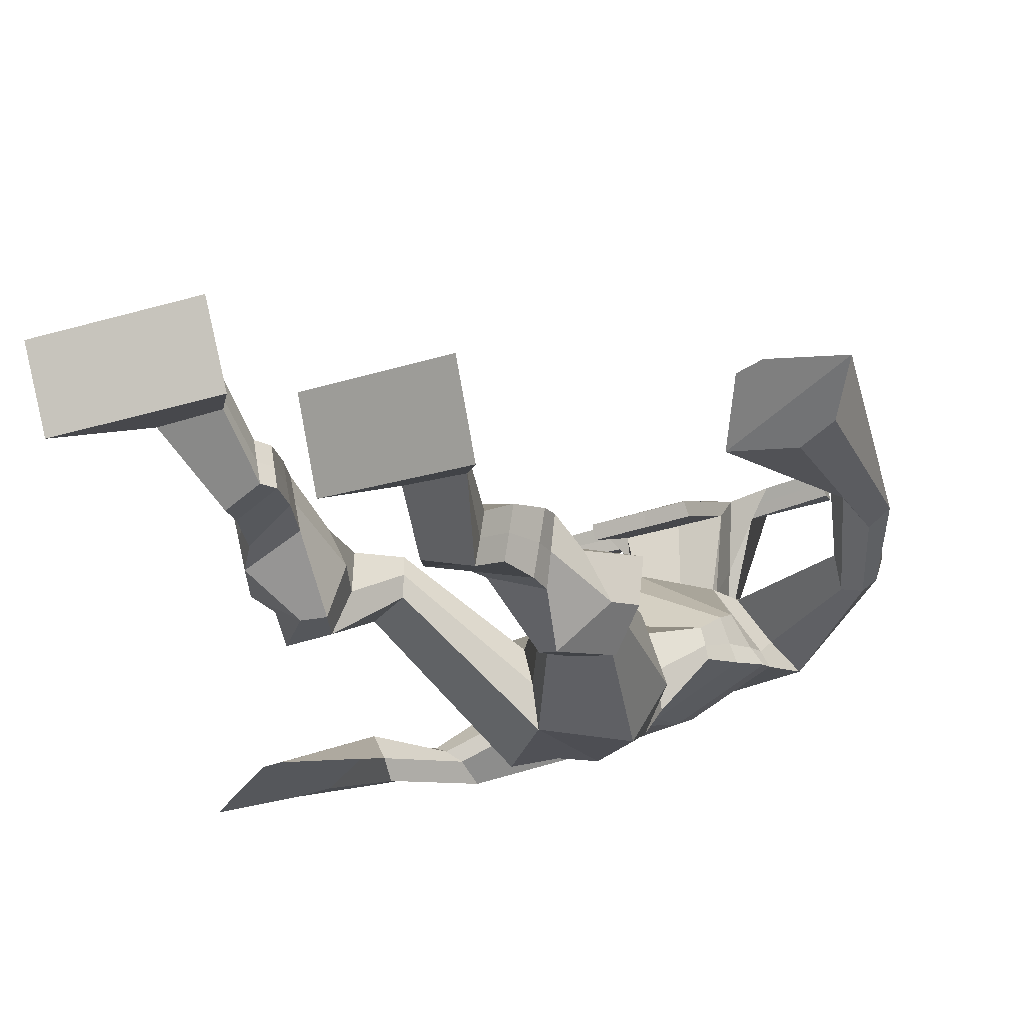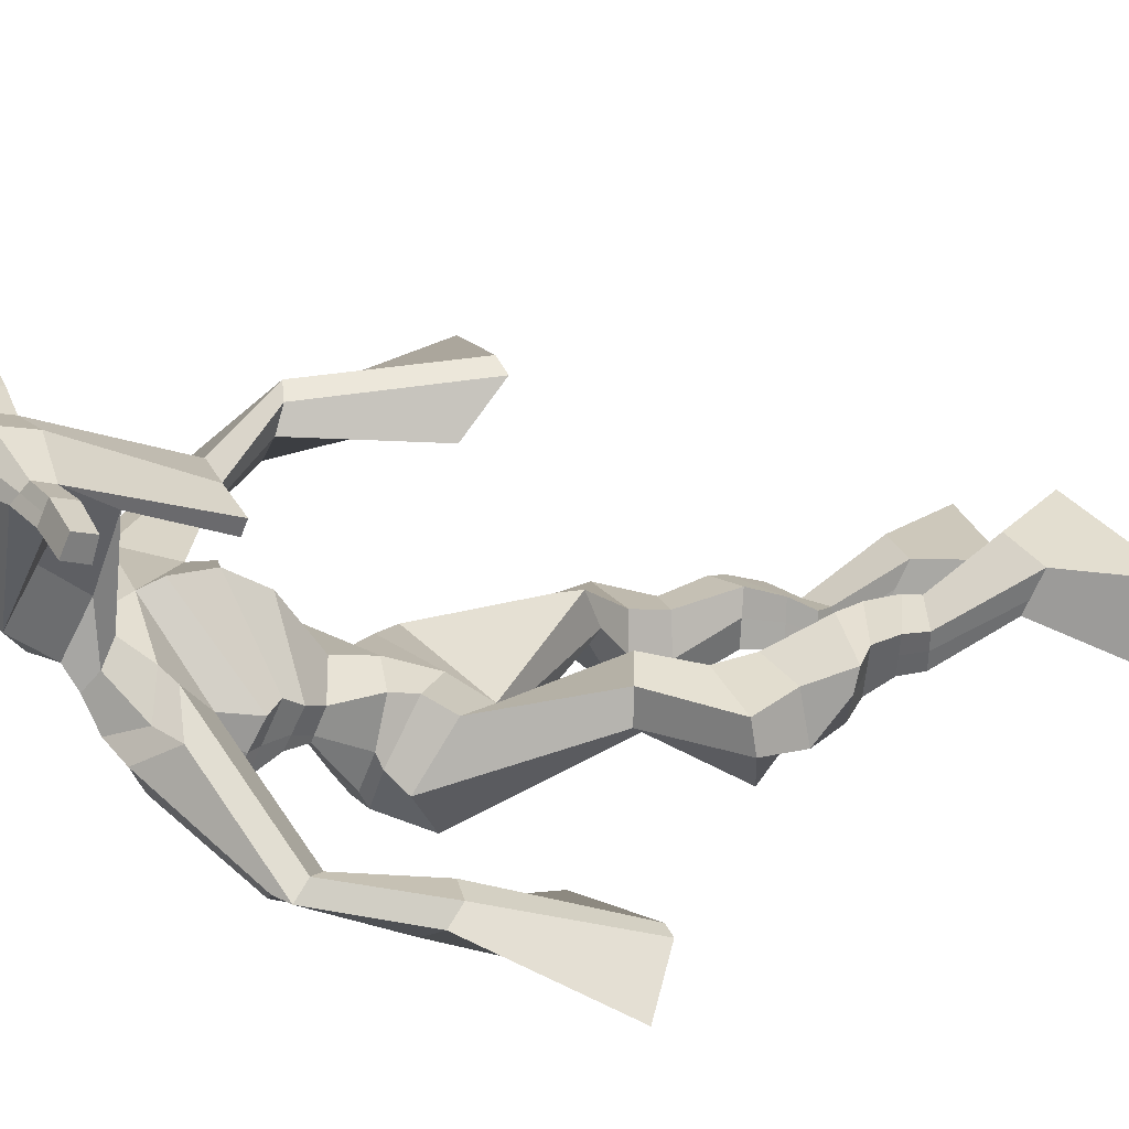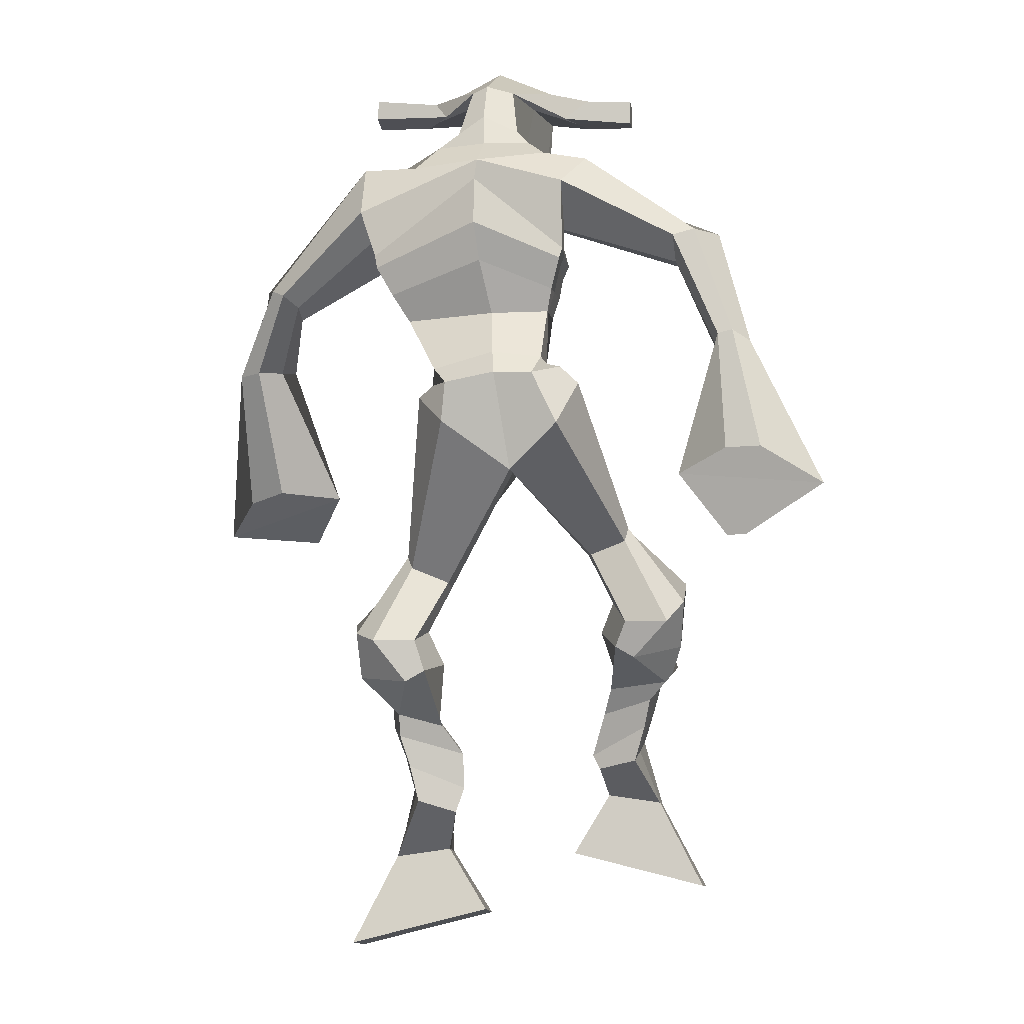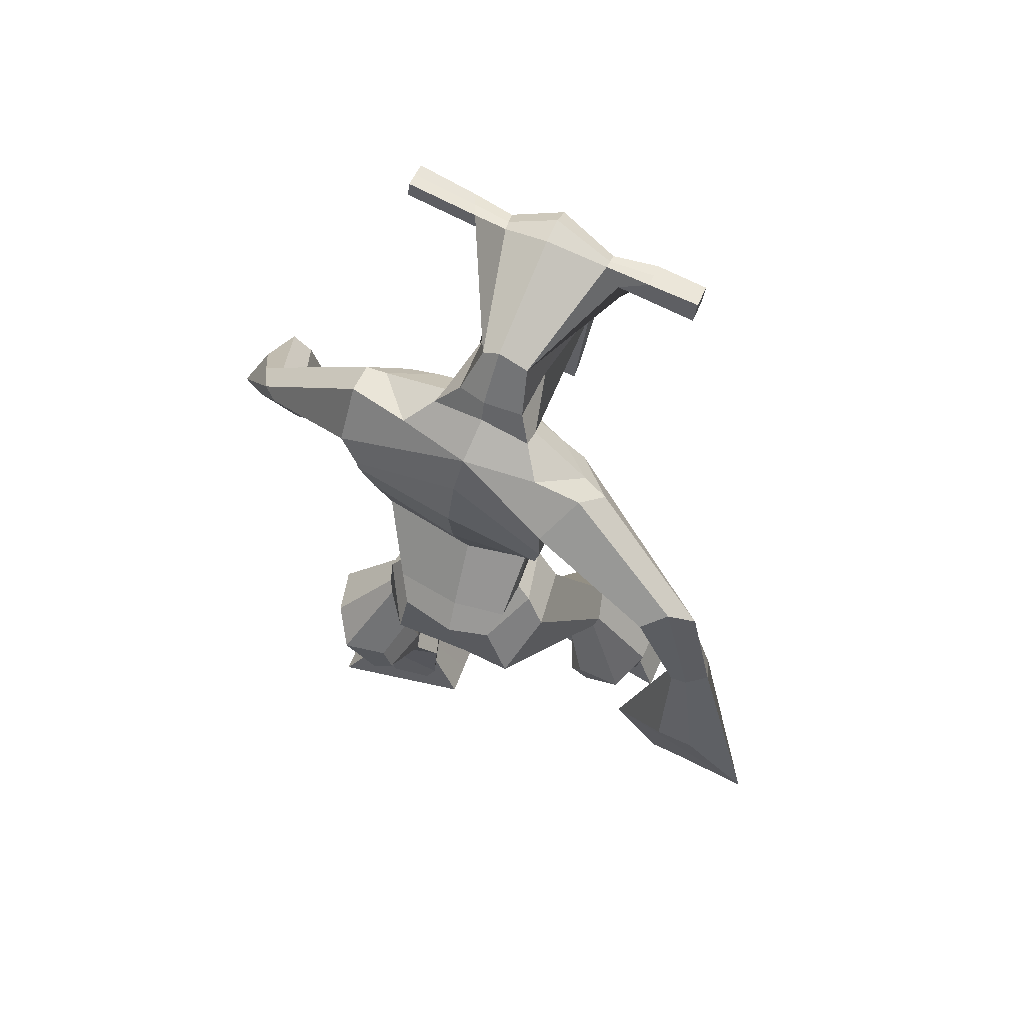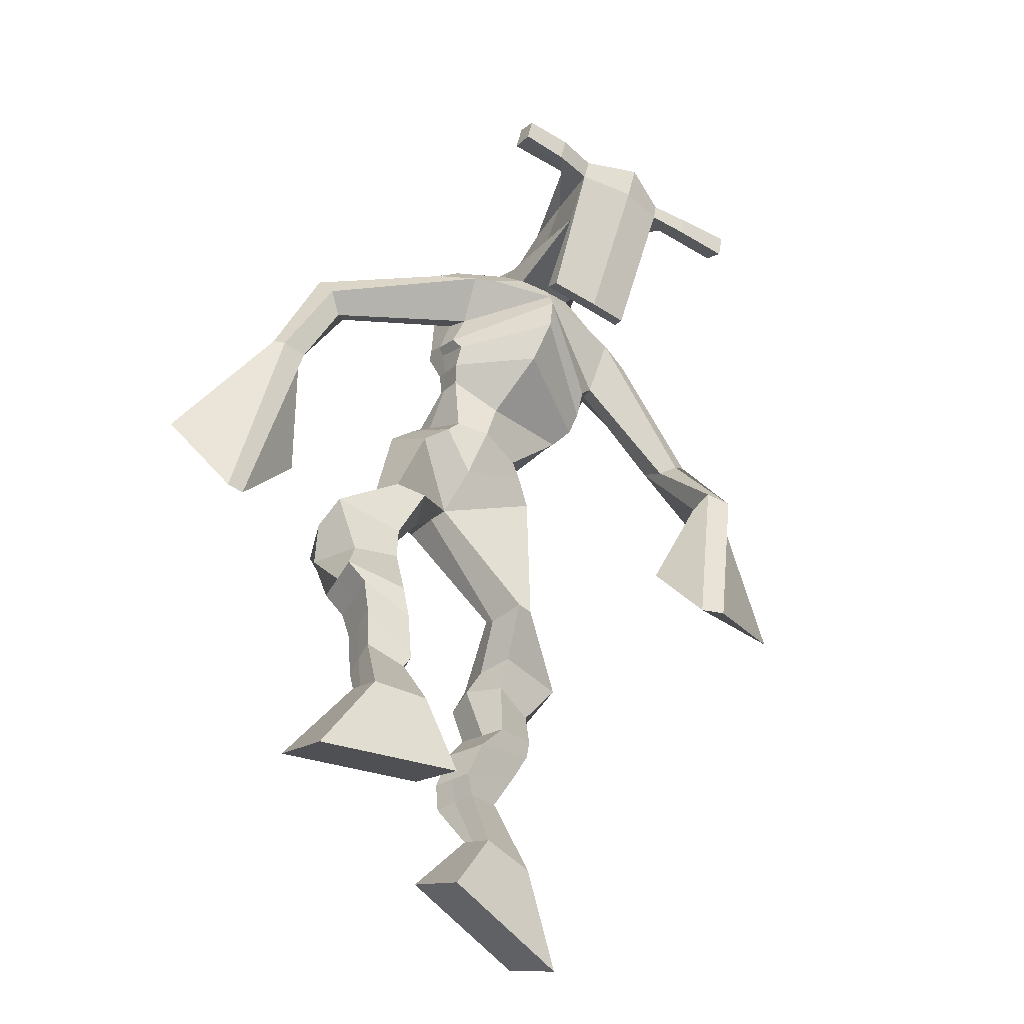
<metadata>
{"format":"obj","ext":"obj","renderer":"f3d","projection":"perspective","resolution":1024,"background":"white","views":[{"elev":-26.2,"azim":22.9,"up":"+Z"},{"elev":28.1,"azim":-115.5,"up":"+Z"},{"elev":13.7,"azim":-175.4,"up":"+Y"},{"elev":79.4,"azim":-159.7,"up":"+Y"},{"elev":-45.0,"azim":-39.9,"up":"+Y"}]}
</metadata>
<code>
o monstruo
v 0.2516 -0.2341 -0.06045
v 0.305 -0.3208 -0.09568
v 0.2477 -0.2598 -0.002499
v 0.2975 -0.3666 0.00638
v 0.1704 -0.2403 -0.07008
v 0.1003 -0.3562 -0.1265
v 0.1662 -0.2668 -0.01156
v 0.09284 -0.402 -0.0244
v 0.2651 -0.1652 -0.1251
v 0.2511 -0.1591 -0.06336
v 0.2101 -0.1443 -0.1394
v 0.1962 -0.1369 -0.07841
v 0.2762 -0.1441 -0.1235
v 0.2624 -0.1371 -0.06231
v 0.1965 -0.09345 -0.1265
v 0.1819 -0.08875 -0.06284
v 0.2591 -0.07922 -0.112
v 0.2445 -0.07451 -0.04834
v 0.1884 -0.04523 -0.1371
v 0.1706 -0.04148 -0.05958
v 0.2492 -0.03392 -0.1231
v 0.2313 -0.03017 -0.04551
v 0.1648 -0.01101 -0.1494
v 0.1455 -0.01391 -0.06636
v 0.2412 0.058 -0.1953
v 0.238 0.06239 -0.07715
v 0.2131 0.04373 -0.2008
v 0.1706 0.04769 -0.09041
v 0.2269 0.09978 -0.1984
v 0.2433 0.1224 -0.08232
v 0.1642 0.1031 -0.2021
v 0.1354 0.1287 -0.08993
v 0.282 0.1826 -0.1247
v 0.2733 0.2018 -0.0596
v 0.2306 0.2086 -0.1379
v 0.2357 0.2197 -0.08082
v 0.3965 0.3441 -0.2591
v 0.3884 0.318 -0.1595
v 0.3283 0.4184 -0.2727
v 0.3068 0.3981 -0.1115
v 0.4925 -0.2675 -0.22
v 0.4335 -0.3477 -0.2607
v 0.4919 -0.2955 -0.163
v 0.433 -0.3979 -0.1605
v 0.5731 -0.28 -0.227
v 0.6355 -0.3992 -0.2855
v 0.5728 -0.309 -0.1694
v 0.635 -0.4494 -0.1853
v 0.4776 -0.187 -0.2691
v 0.4947 -0.186 -0.2067
v 0.5334 -0.1672 -0.2779
v 0.5464 -0.1732 -0.2171
v 0.4656 -0.1514 -0.2592
v 0.4793 -0.1575 -0.1979
v 0.5482 -0.1211 -0.2552
v 0.5626 -0.1302 -0.192
v 0.4697 -0.1063 -0.234
v 0.4841 -0.1154 -0.1707
v 0.5625 -0.07233 -0.2567
v 0.5816 -0.08537 -0.1804
v 0.5001 -0.06029 -0.2398
v 0.5177 -0.07334 -0.1631
v 0.5641 -0.03806 -0.2565
v 0.5826 -0.05881 -0.1758
v 0.5207 0.04449 -0.2934
v 0.5255 0.02272 -0.1767
v 0.5479 0.02973 -0.3025
v 0.5913 0.007045 -0.1941
v 0.5364 0.08778 -0.283
v 0.5299 0.07838 -0.1646
v 0.5972 0.08899 -0.2918
v 0.6376 0.0769 -0.1796
v 0.4964 0.148 -0.1794
v 0.5098 0.1475 -0.1119
v 0.5496 0.1739 -0.1943
v 0.5495 0.1675 -0.1312
v 0.496 0.4155 -0.2644
v 0.5246 0.3796 -0.1097
v 0.4609 0.7767 -0.0705
v 0.4413 0.7153 0.05411
v 0.3317 0.7522 -0.1295
v 0.3383 0.6687 -0.0535
v 0.6356 0.6972 -0.08301
v 0.5775 0.6163 0.000354
v 0.3616 0.7872 -0.06641
v 0.3483 0.7242 0.01305
v 0.2982 0.7788 -0.07036
v 0.3151 0.7125 0.004038
v 0.1661 0.6795 -0.1832
v 0.1427 0.6247 -0.151
v 0.1354 0.6857 -0.1575
v 0.1153 0.6498 -0.1332
v 0.09847 0.5416 -0.2163
v 0.09307 0.497 -0.1665
v 0.07771 0.5475 -0.2159
v 0.05639 0.5037 -0.1698
v 0.08456 0.3863 -0.2779
v 0.07935 0.2589 -0.2858
v 0.03508 0.3905 -0.2811
v 0.05256 0.2611 -0.2876
v 0.5567 0.7604 -0.04317
v 0.5409 0.706 0.0454
v 0.6361 0.754 -0.0245
v 0.5824 0.7015 0.03964
v 0.7656 0.5643 -0.04112
v 0.7426 0.5201 -0.004669
v 0.7841 0.5685 -0.02615
v 0.7739 0.5485 0.00413
v 0.8123 0.4375 -0.01435
v 0.7704 0.4204 0.07871
v 0.8436 0.4273 0.002055
v 0.8042 0.4091 0.09212
v 0.7851 0.2384 0.009717
v 0.7382 0.1403 0.07227
v 0.837 0.216 0.02539
v 0.7721 0.143 0.08603
v 0.4506 0.8902 0.2175
v 0.4464 0.8509 0.2752
v 0.368 0.8595 0.2213
v 0.3662 0.8368 0.2454
v 0.5102 0.8578 0.2245
v 0.5126 0.8272 0.2554
v 0.5145 0.7541 0.2022
v 0.4479 0.757 0.199
v 0.374 0.7433 0.1878
v 0.4066 0.8125 0.007275
v 0.4965 0.8082 0.01536
v 0.4572 0.8358 0.000286
v 0.5136 0.8061 0.2485
v 0.366 0.8085 0.2349
v 0.4787 0.8674 0.0556
v 0.4573 0.8781 0.05856
v 0.4436 0.7995 0.2605
v 0.4164 0.8682 0.052
v 0.2396 0.8476 0.2176
v 0.2375 0.8344 0.2476
v 0.2372 0.8055 0.2376
v 0.2393 0.8148 0.205
v 0.6524 0.8457 0.2424
v 0.65 0.8291 0.2772
v 0.6515 0.7983 0.2671
v 0.6536 0.8178 0.2365
v 0.3505 0.5575 -0.1284
v 0.433 0.5557 -0.14
v 0.5592 0.5372 -0.1145
v 0.5555 0.5224 -0.07475
v 0.4202 0.5075 -0.06586
v 0.3451 0.5396 -0.08286
v 0.3448 0.5917 -0.1267
v 0.574 0.5485 -0.05235
v 0.3359 0.5674 -0.07054
v 0.451 0.6354 -0.1459
v 0.5859 0.5762 -0.1085
v 0.4262 0.5645 0.02694
v 0.5699 0.8019 0.2578
v 0.5687 0.8264 0.2659
v 0.5564 0.8413 0.2335
v 0.5391 0.8226 0.2234
v 0.3087 0.8487 0.221
v 0.3065 0.8343 0.2536
v 0.3061 0.803 0.2427
v 0.3467 0.8216 0.2121
v 0.4503 0.6077 0.1549
v 0.4466 0.6167 0.1346
v 0.3721 0.6169 0.1288
v 0.5126 0.6156 0.139
v 0.5086 0.6063 0.1586
v 0.3723 0.6075 0.1489
v 0.4492 0.7565 0.03308
v 0.3878 0.799 -0.02333
v 0.4914 0.7521 0.03941
v 0.4025 0.7519 0.02755
v 0.5241 0.7878 -0.009746
v 0.4555 0.7966 -0.01368
v 0.3326 0.6398 -0.1417
v 0.579 0.5813 -0.03605
v 0.3319 0.5942 -0.05199
v 0.4604 0.6905 -0.1353
v 0.6102 0.6162 -0.09996
v 0.4307 0.6221 0.06592
v 0.3289 0.6531 -0.1332
v 0.5536 0.585 0.006922
v 0.3222 0.616 -0.06364
v 0.462 0.7515 -0.1054
v 0.6133 0.6336 -0.09677
v 0.436 0.6822 0.06668
v 0.425 0.5106 -0.2181
v 0.5125 0.4804 -0.2006
v 0.4089 0.4499 -0.07505
v 0.3548 0.5025 -0.2092
v 0.4873 0.4534 -0.1013
v 0.3638 0.4607 -0.09555
v 0.09681 -0.3775 -0.07902
v 0.2502 -0.2423 -0.0413
v 0.169 -0.249 -0.05076
v 0.3015 -0.3421 -0.04824
v 0.2577 -0.1616 -0.09388
v 0.2028 -0.1405 -0.1085
v 0.2691 -0.1405 -0.09276
v 0.1892 -0.0911 -0.09469
v 0.2518 -0.07687 -0.08019
v 0.1795 -0.04335 -0.09836
v 0.2402 -0.03205 -0.08429
v 0.1551 -0.01246 -0.1079
v 0.2645 0.05936 -0.1312
v 0.1422 0.04772 -0.1552
v 0.2469 0.1103 -0.1407
v 0.1389 0.1173 -0.1468
v 0.2865 0.1738 -0.09828
v 0.2256 0.2258 -0.1275
v 0.3932 0.3328 -0.2006
v 0.3005 0.4618 -0.1955
v 0.6353 -0.4225 -0.2389
v 0.4924 -0.2765 -0.2011
v 0.573 -0.2896 -0.2079
v 0.4332 -0.371 -0.2141
v 0.4866 -0.1862 -0.2377
v 0.5404 -0.1703 -0.2471
v 0.4726 -0.1544 -0.2285
v 0.5554 -0.1257 -0.2236
v 0.4769 -0.1108 -0.2023
v 0.572 -0.07885 -0.2186
v 0.5089 -0.06681 -0.2014
v 0.5733 -0.04844 -0.2161
v 0.4981 0.03352 -0.2297
v 0.6195 0.01877 -0.2582
v 0.5219 0.08262 -0.2234
v 0.6294 0.08174 -0.2375
v 0.4933 0.1337 -0.1592
v 0.5573 0.1863 -0.1787
v 0.5371 0.4338 -0.1864
v 0.3287 0.6737 -0.08163
v 0.6083 0.6621 -0.04866
v 0.3023 0.7493 -0.03004
v 0.2696 0.7254 -0.04045
v 0.1609 0.6378 -0.1639
v 0.09866 0.6757 -0.1498
v 0.09917 0.5181 -0.1917
v 0.05047 0.5275 -0.1957
v 0.1507 0.3428 -0.262
v -0.0546 0.3435 -0.3061
v 0.6045 0.7376 0.01525
v 0.6387 0.6987 0.02239
v 0.742 0.5458 -0.04247
v 0.7951 0.5624 0.000828
v 0.7831 0.4296 0.02961
v 0.8296 0.418 0.05001
v 0.6932 0.2284 0.01762
v 0.88 0.1478 0.07081
v 0.4482 0.8803 0.2524
v 0.3671 0.8481 0.2334
v 0.5114 0.8425 0.2399
v 0.4936 0.7828 0.09412
v 0.4005 0.7732 0.08112
v 0.4974 0.8368 0.1521
v 0.39 0.8384 0.1432
v 0.2385 0.841 0.2326
v 0.2383 0.8101 0.2213
v 0.6512 0.8374 0.2598
v 0.6526 0.808 0.2518
v 0.558 0.5314 -0.09695
v 0.3496 0.5542 -0.1196
v 0.5809 0.5648 -0.0856
v 0.3415 0.5829 -0.1062
v 0.5545 0.8123 0.2406
v 0.5626 0.8339 0.2497
v 0.3264 0.8123 0.2274
v 0.3076 0.8415 0.2373
v 0.3846 0.7759 -0.000101
v 0.5183 0.7682 0.01525
v 0.597 0.6043 -0.07791
v 0.3333 0.6203 -0.1056
v 0.6048 0.6237 -0.07672
v 0.3268 0.6387 -0.1067
v 0.349 0.4833 -0.1593
v 0.5083 0.4617 -0.1546
v 0.4207 0.4874 -0.2546
v 0.4934 0.4677 -0.2352
v 0.397 0.3769 -0.1079
v 0.3665 0.4859 -0.2431
v 0.4992 0.4207 -0.09974
v 0.3414 0.4299 -0.09353
v 0.519 0.4493 -0.1704
v 0.3288 0.482 -0.1719
f 1 5 11 9
f 4 3 7 8
f 193 195 5 6
f 193 196 4 8
f 196 194 3 4
f 6 5 1 2
f 198 12 16 200
f 7 3 10 12
f 195 7 12 198
f 194 1 9 197
f 200 16 20 202
f 12 10 14 16
f 9 11 15 13
f 197 9 13 199
f 20 18 22 24
f 16 14 18 20
f 13 15 19 17
f 199 13 17 201
f 21 23 27 25
f 17 19 23 21
f 201 17 21 203
f 202 20 24 204
f 206 28 32 208
f 203 21 25 205
f 204 24 28 206
f 24 22 26 28
f 29 31 35 33
f 28 26 30 32
f 25 27 31 29
f 205 25 29 207
f 209 33 37 211
f 207 29 33 209
f 208 32 36 210
f 32 30 34 36
f 185 184 79 83
f 210 36 40 212
f 36 34 38 40
f 33 35 39 37
f 41 49 51 45
f 44 48 47 43
f 213 46 45 215
f 213 48 44 216
f 216 44 43 214
f 46 42 41 45
f 218 220 56 52
f 47 52 50 43
f 215 218 52 47
f 214 217 49 41
f 220 222 60 56
f 52 56 54 50
f 49 53 55 51
f 217 219 53 49
f 60 64 62 58
f 56 60 58 54
f 53 57 59 55
f 219 221 57 53
f 61 65 67 63
f 57 61 63 59
f 221 223 61 57
f 222 224 64 60
f 226 228 72 68
f 223 225 65 61
f 224 226 68 64
f 64 68 66 62
f 69 73 75 71
f 68 72 70 66
f 65 69 71 67
f 225 227 69 65
f 229 211 37 73
f 227 229 73 69
f 228 230 76 72
f 72 76 74 70
f 184 181 81 79
f 230 231 78 76
f 76 78 38 74
f 73 37 77 75
f 268 159 135 257
f 133 129 122 118
f 186 182 84 80
f 274 183 82 232
f 273 185 83 233
f 183 186 80 82
f 234 235 88 86
f 82 88 92 90
f 82 80 86 88
f 79 81 87 85
f 90 92 96 94
f 235 87 91 237
f 232 82 90 236
f 87 81 89 91
f 95 93 97 99
f 236 90 94 238
f 91 89 93 95
f 237 91 95 239
f 240 98 100 241
f 239 95 99 241
f 94 96 100 98
f 238 94 98 240
f 242 102 104 243
f 83 79 101 103
f 80 84 104 102
f 104 84 106 108
f 108 106 110 112
f 83 103 107 105
f 233 83 105 244
f 243 104 108 245
f 109 111 115 113
f 245 108 112 247
f 105 107 111 109
f 244 105 109 246
f 248 113 115 249
f 246 109 113 248
f 112 110 114 116
f 247 112 116 249
f 250 117 119 251
f 250 118 122 252
f 156 155 141 140
f 131 132 117 121
f 132 134 119 117
f 130 133 118 120
f 172 169 124 125
f 174 170 126 128
f 173 174 128 127
f 270 173 127 253
f 169 171 123 124
f 269 172 125 254
f 129 133 163 167
f 128 126 134 132
f 127 128 132 131
f 253 127 131 255
f 130 125 165 168
f 254 125 130 256
f 258 137 136 257
f 161 160 136 137
f 267 161 137 258
f 159 162 138 135
f 260 142 139 259
f 158 157 139 142
f 266 156 140 259
f 265 158 142 260
f 192 189 147 148
f 276 188 145 261
f 275 192 148 262
f 189 191 146 147
f 187 190 143 144
f 188 187 144 145
f 148 147 154 151
f 261 145 153 263
f 262 148 151 264
f 147 146 150 154
f 144 143 149 152
f 145 144 152 153
f 255 131 158 265
f 252 122 156 266
f 131 121 157 158
f 122 129 155 156
f 119 134 162 159
f 256 130 161 267
f 130 120 160 161
f 251 119 159 268
f 165 164 163 168
f 164 166 167 163
f 133 130 168 163
f 123 129 167 166
f 124 123 166 164
f 125 124 164 165
f 234 86 172 269
f 80 102 171 169
f 242 101 173 270
f 101 79 174 173
f 79 85 170 174
f 86 80 169 172
f 151 154 180 177
f 263 153 179 271
f 264 151 177 272
f 154 150 176 180
f 152 149 175 178
f 153 152 178 179
f 177 180 186 183
f 271 179 185 273
f 272 177 183 274
f 180 176 182 186
f 178 175 181 184
f 179 178 184 185
f 278 277 187 188
f 277 280 190 187
f 279 281 191 189
f 284 282 192 275
f 283 278 188 276
f 282 279 189 192
f 281 283 276 191
f 280 284 275 190
f 175 272 274 181
f 176 271 273 182
f 149 264 272 175
f 150 263 271 176
f 102 242 270 171
f 85 234 269 170
f 120 251 268 160
f 134 256 267 162
f 121 252 266 157
f 129 255 265 155
f 143 262 264 149
f 146 261 263 150
f 190 275 262 143
f 191 276 261 146
f 155 265 260 141
f 157 266 259 139
f 141 260 259 140
f 162 267 258 138
f 138 258 257 135
f 126 254 256 134
f 123 253 255 129
f 170 269 254 126
f 171 270 253 123
f 117 250 252 121
f 118 250 251 120
f 111 247 249 115
f 110 246 248 114
f 114 248 249 116
f 106 244 246 110
f 107 245 247 111
f 103 243 245 107
f 84 233 244 106
f 101 242 243 103
f 93 238 240 97
f 96 239 241 100
f 97 240 241 99
f 92 237 239 96
f 89 236 238 93
f 81 232 236 89
f 88 235 237 92
f 85 87 235 234
f 182 273 233 84
f 181 274 232 81
f 160 268 257 136
f 75 77 231 230
f 71 75 230 228
f 70 74 229 227
f 74 38 211 229
f 66 70 227 225
f 63 67 226 224
f 62 66 225 223
f 67 71 228 226
f 59 63 224 222
f 58 62 223 221
f 54 58 221 219
f 50 54 219 217
f 55 59 222 220
f 43 50 217 214
f 45 51 218 215
f 51 55 220 218
f 42 216 214 41
f 46 213 216 42
f 48 213 215 47
f 35 210 212 39
f 31 208 210 35
f 30 207 209 34
f 34 209 211 38
f 26 205 207 30
f 23 204 206 27
f 22 203 205 26
f 27 206 208 31
f 19 202 204 23
f 18 201 203 22
f 14 199 201 18
f 10 197 199 14
f 15 200 202 19
f 3 194 197 10
f 5 195 198 11
f 11 198 200 15
f 2 1 194 196
f 6 2 196 193
f 8 7 195 193
f 39 212 284 280
f 78 231 283 281
f 40 38 279 282
f 231 77 278 283
f 212 40 282 284
f 38 78 281 279
f 37 39 280 277
f 77 37 277 278

</code>
